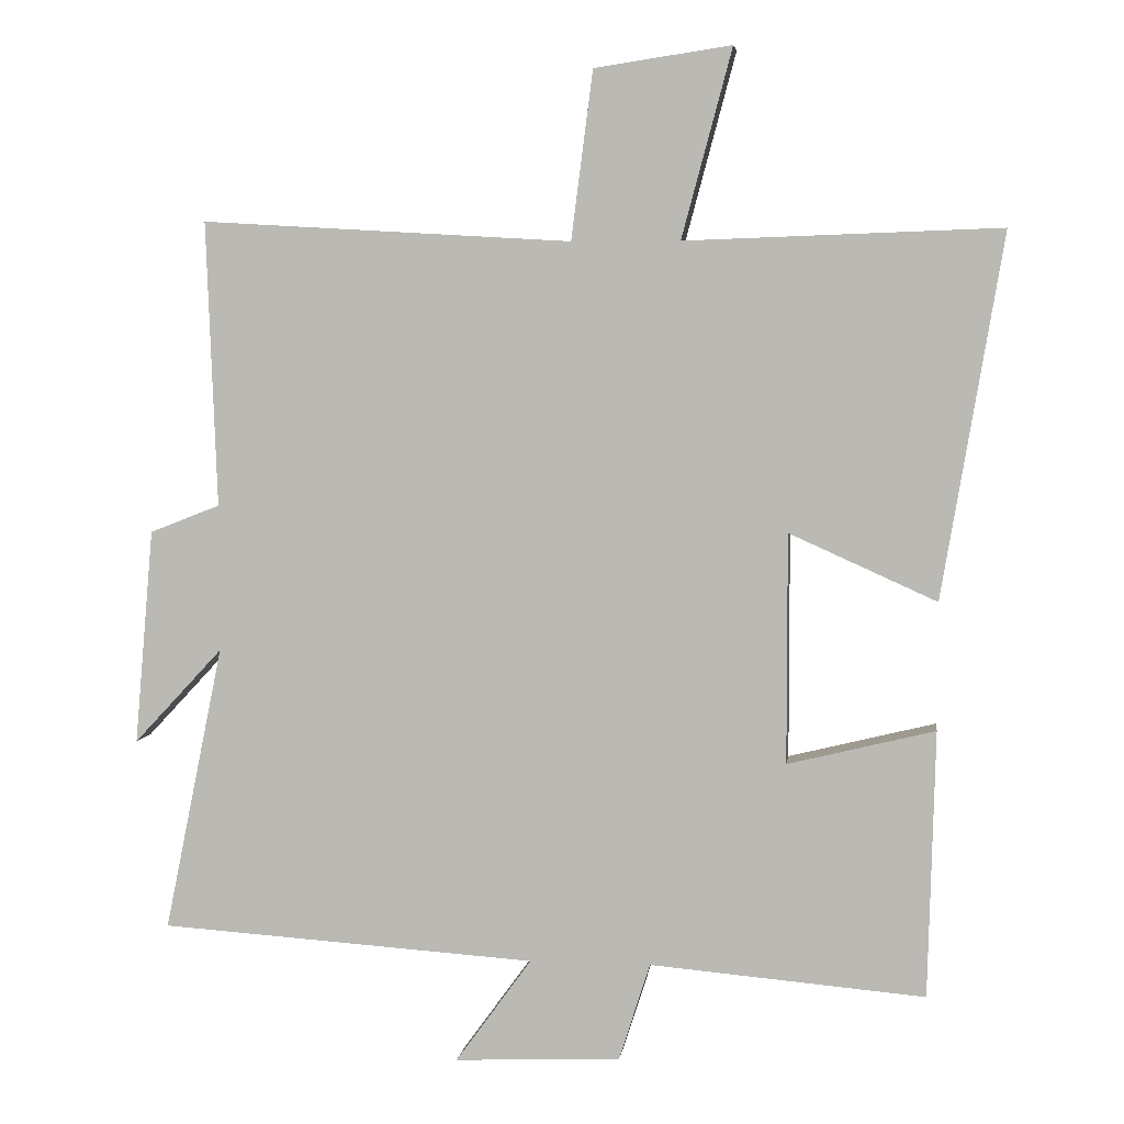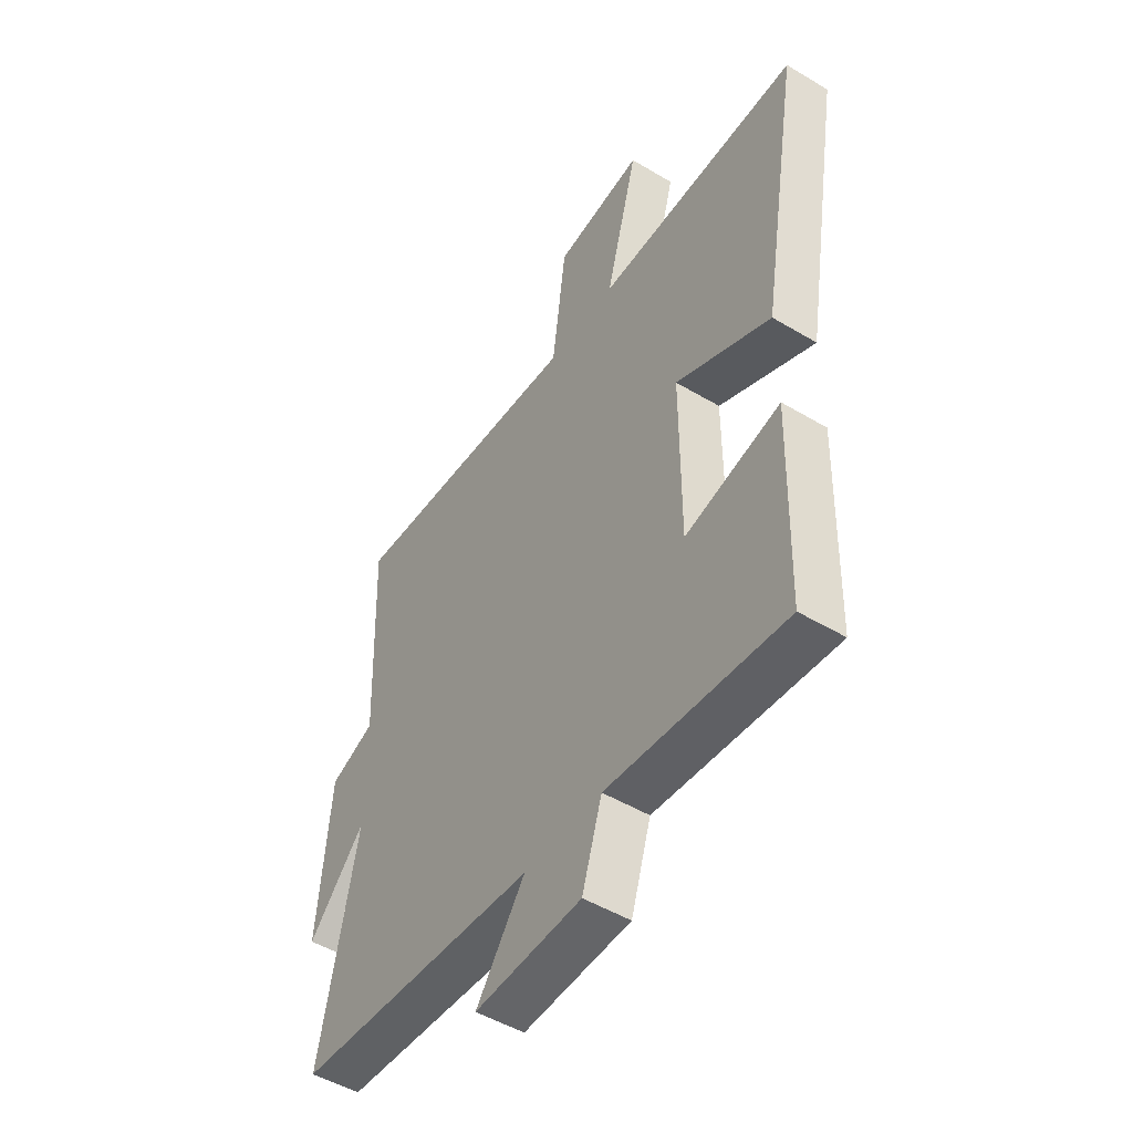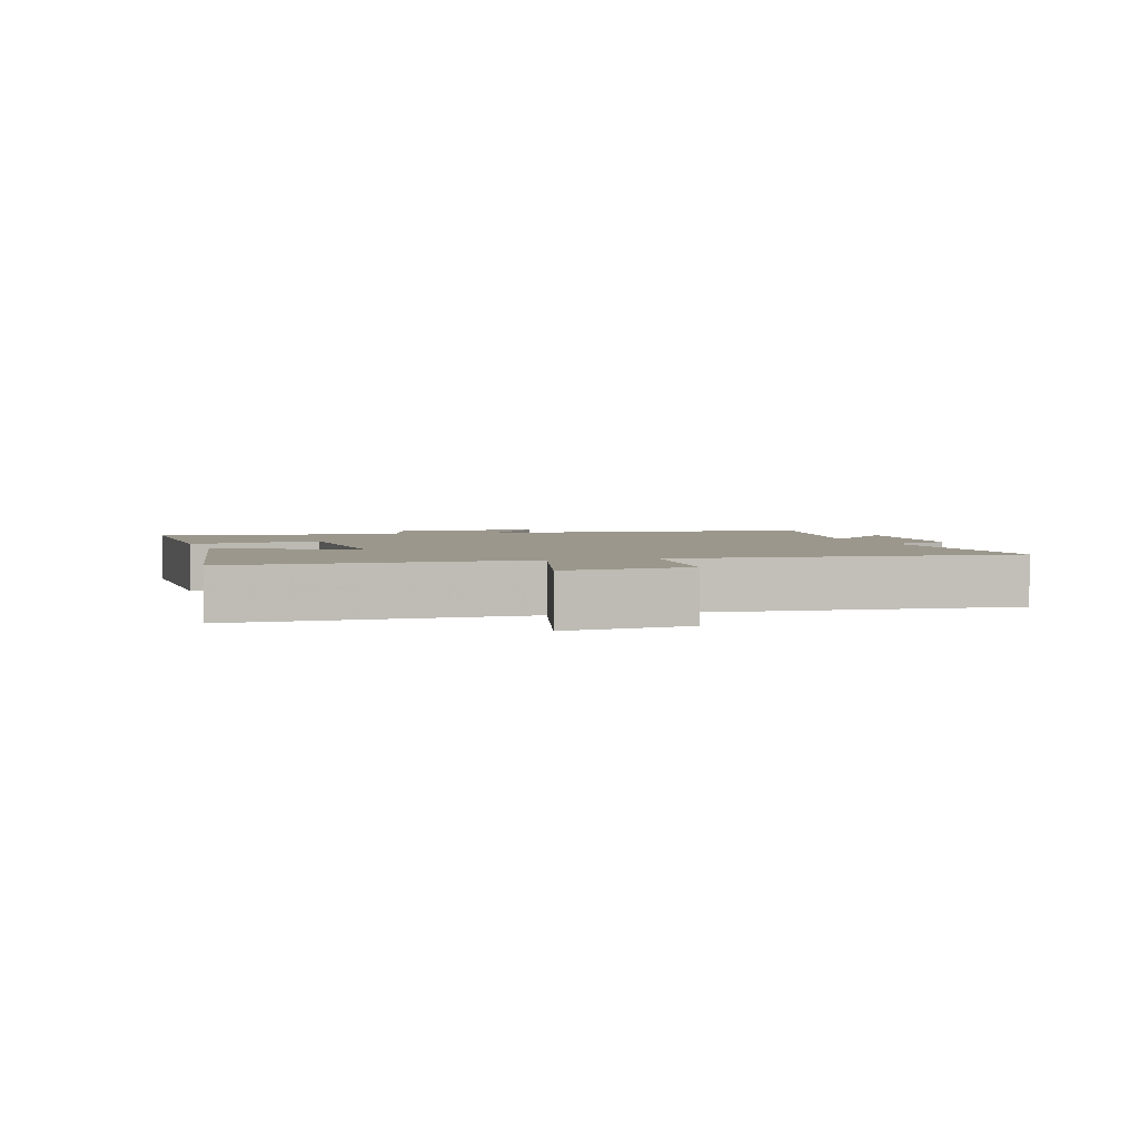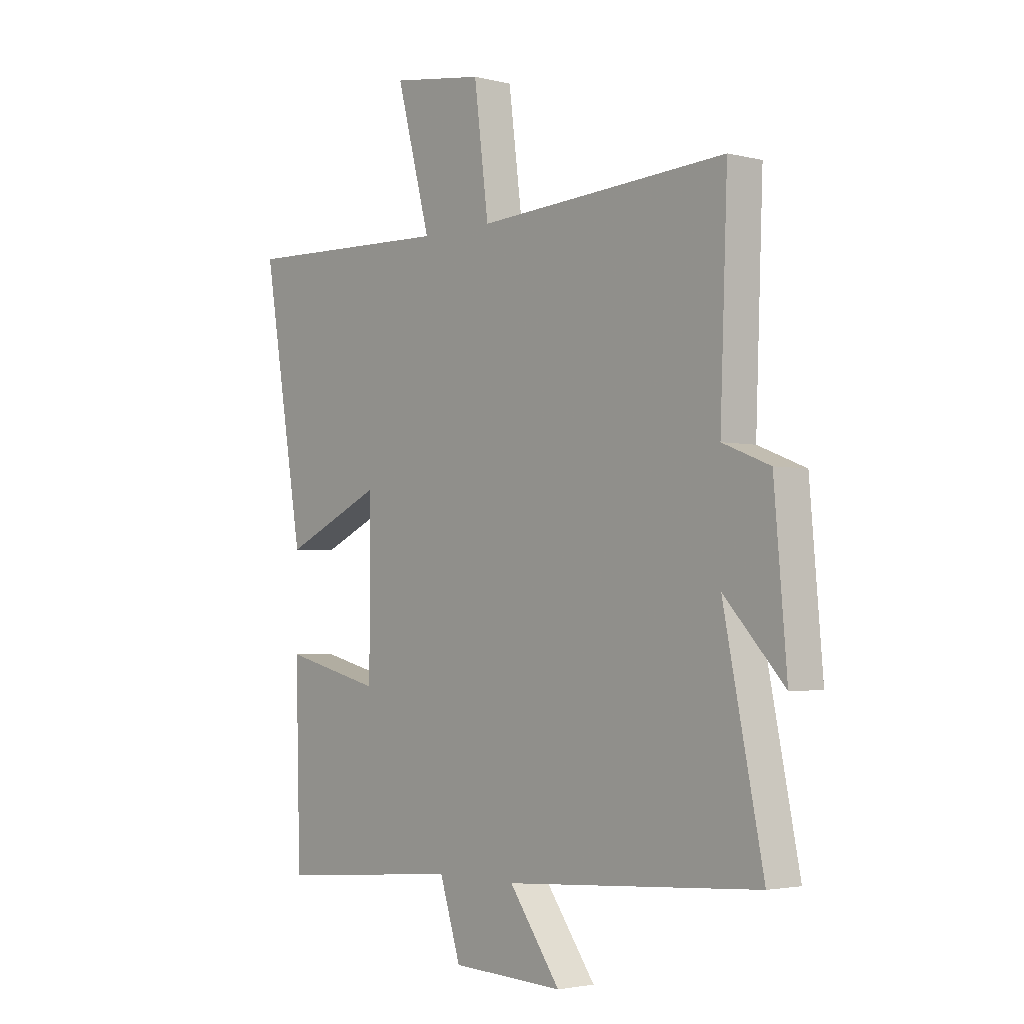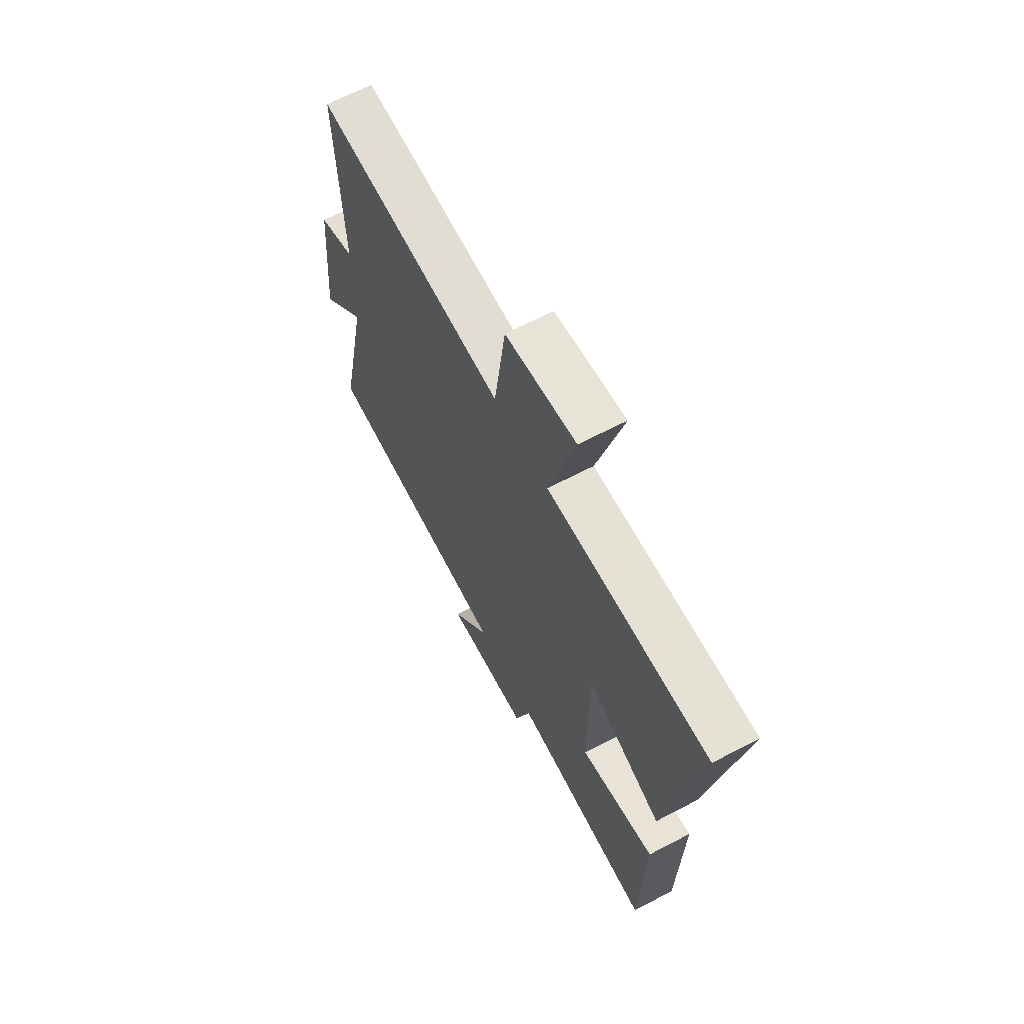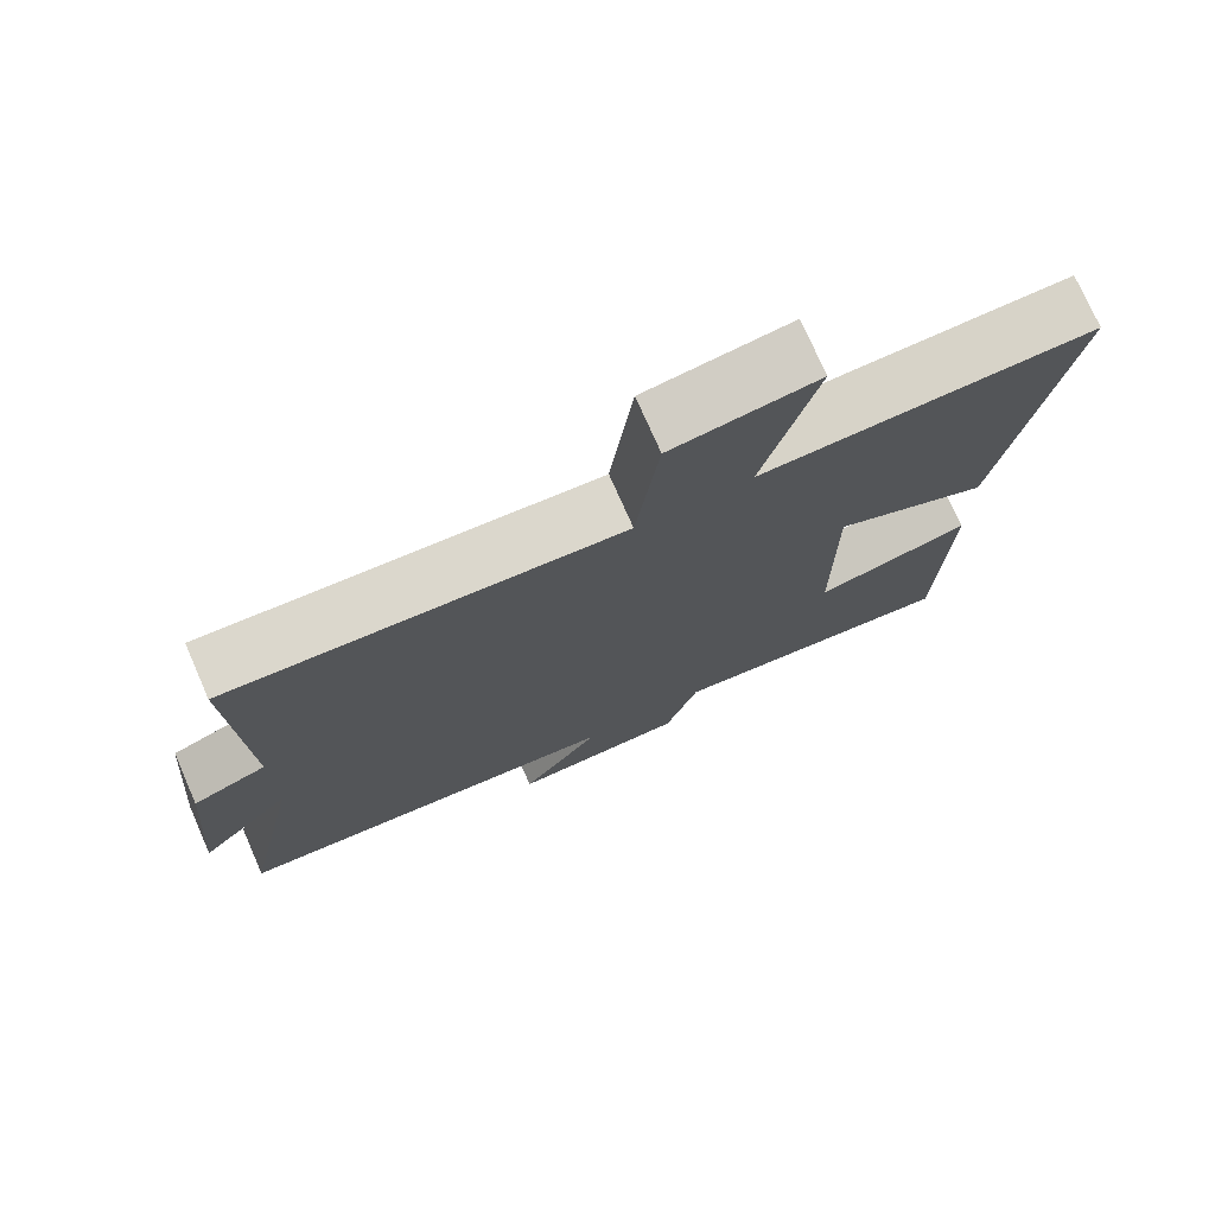
<metadata>
{"format":"obj","ext":"obj","renderer":"f3d","projection":"perspective","resolution":1024,"background":"white","views":[{"elev":4.8,"azim":-172.5,"up":"+Z"},{"elev":-49.3,"azim":-123.6,"up":"+Z"},{"elev":2.8,"azim":-17.2,"up":"+Y"},{"elev":-2.7,"azim":49.7,"up":"+Z"},{"elev":65.8,"azim":-117.8,"up":"+Z"},{"elev":75.0,"azim":156.3,"up":"+Z"}]}
</metadata>
<code>
v -0.49 0.07 -0.533
v -0.5 0.07 -0.164
v -0.296 0.07 -0.214
v -0.296 0.07 0.104
v -0.5 0.07 0.012
v -0.585 0.07 0.515
v -0.148 0.07 0.5
v -0.218 0.07 0.761
v -0.028 0.07 0.733
v 0.002 0.07 0.5
v 0.515 0.07 0.53
v 0.5 0.07 0.135
v 0.597 0.07 0.097
v 0.623 0.07 -0.201
v 0.5 0.07 -0.069
v 0.581 0.07 -0.465
v 0.059 0.07 -0.5
v 0.164 0.07 -0.645
v -0.066 0.07 -0.635
v -0.109 0.07 -0.5
v -0.49 0 -0.533
v -0.5 0 -0.164
v -0.296 0 -0.214
v -0.296 0 0.104
v -0.5 0 0.012
v -0.585 0 0.515
v -0.148 0 0.5
v -0.218 0 0.761
v -0.028 0 0.733
v 0.002 0 0.5
v 0.515 0 0.53
v 0.5 0 0.135
v 0.597 0 0.097
v 0.623 0 -0.201
v 0.5 0 -0.069
v 0.581 0 -0.465
v 0.059 0 -0.5
v 0.164 0 -0.645
v -0.066 0 -0.635
v -0.109 0 -0.5
f 17 18 19 20
f 15 16 17 20
f 15 20 1
f 12 13 14 15
f 12 15 1
f 10 11 12
f 7 8 9 10
f 7 10 12
f 4 5 6 7
f 3 4 7 12
f 1 2 3
f 1 3 12
f 40 39 38 37
f 40 37 36 35
f 21 40 35
f 35 34 33 32
f 21 35 32
f 32 31 30
f 30 29 28 27
f 32 30 27
f 27 26 25 24
f 32 27 24 23
f 23 22 21
f 32 23 21
f 1 21 22 2
f 2 22 23 3
f 3 23 24 4
f 4 24 25 5
f 5 25 26 6
f 6 26 27 7
f 7 27 28 8
f 8 28 29 9
f 9 29 30 10
f 10 30 31 11
f 11 31 32 12
f 12 32 33 13
f 13 33 34 14
f 14 34 35 15
f 15 35 36 16
f 16 36 37 17
f 17 37 38 18
f 18 38 39 19
f 19 39 40 20
f 20 40 21 1

</code>
